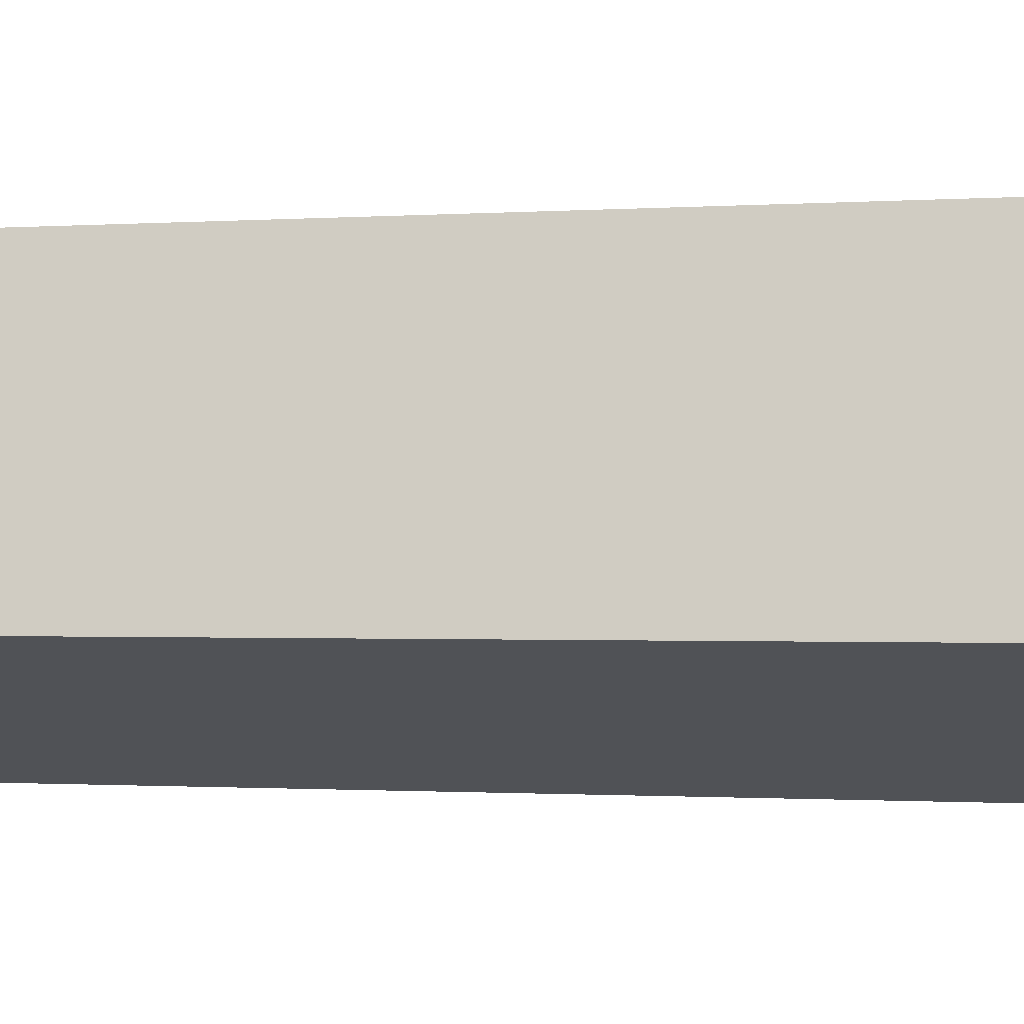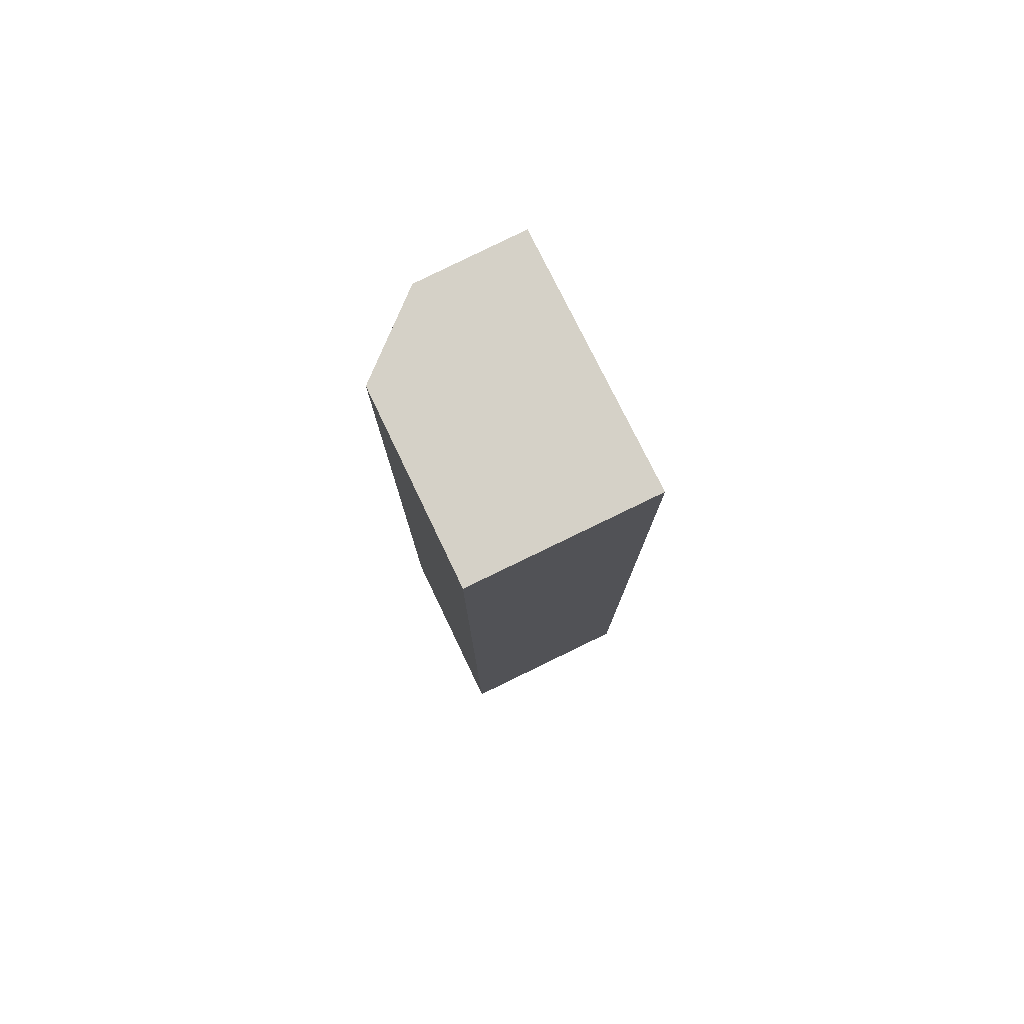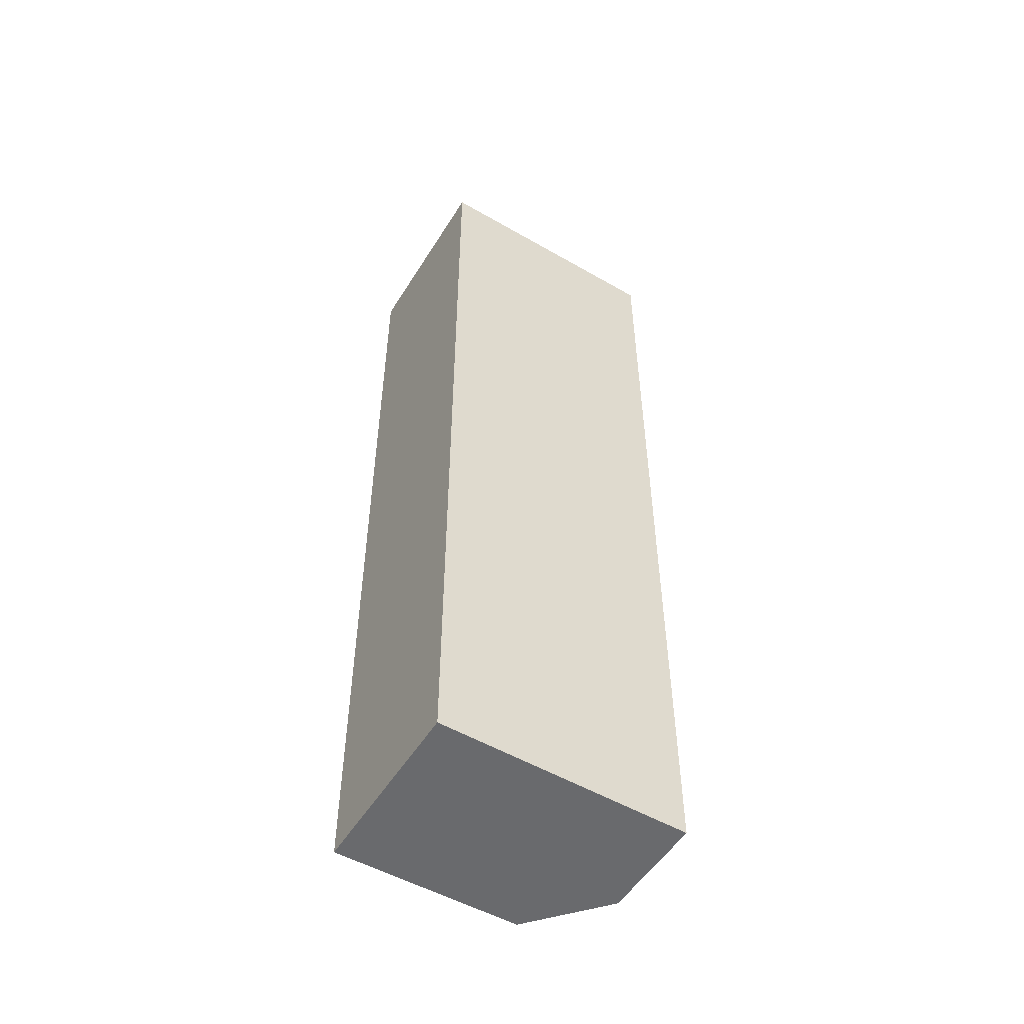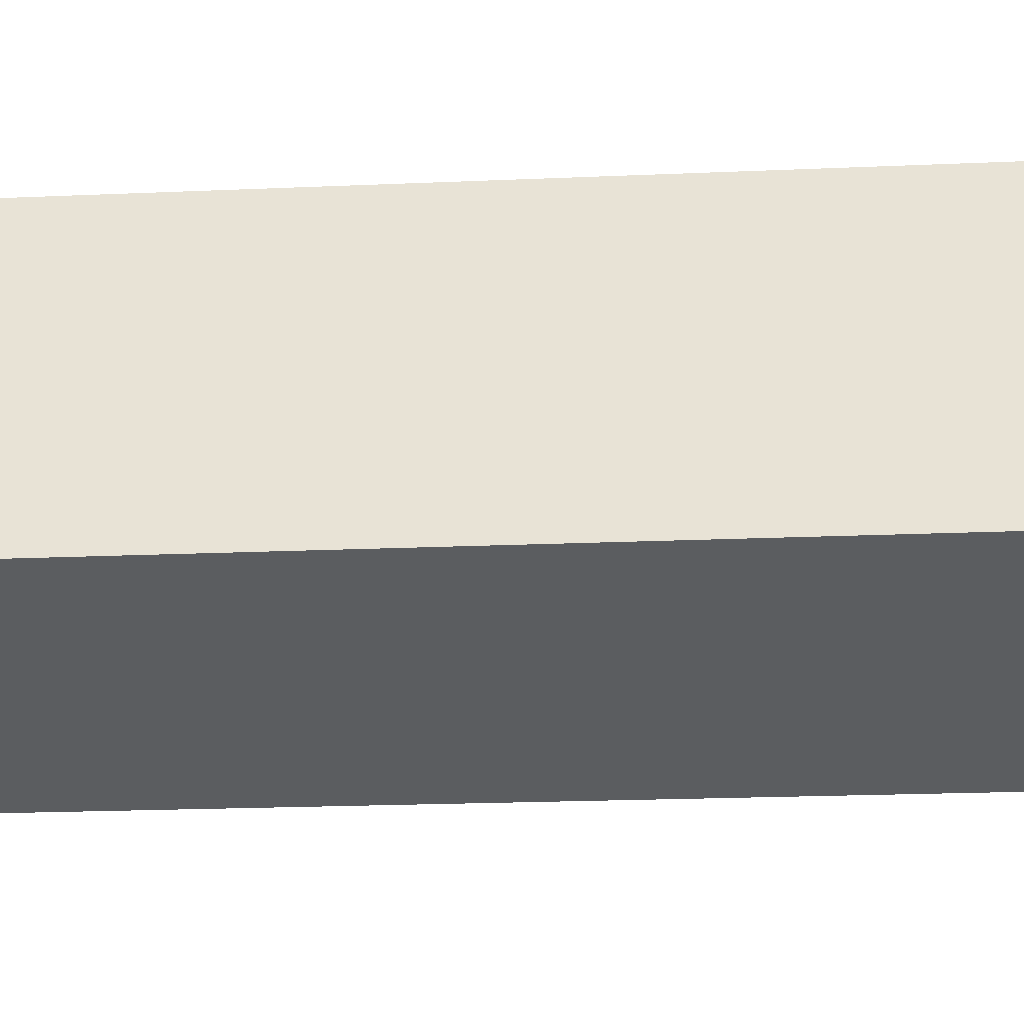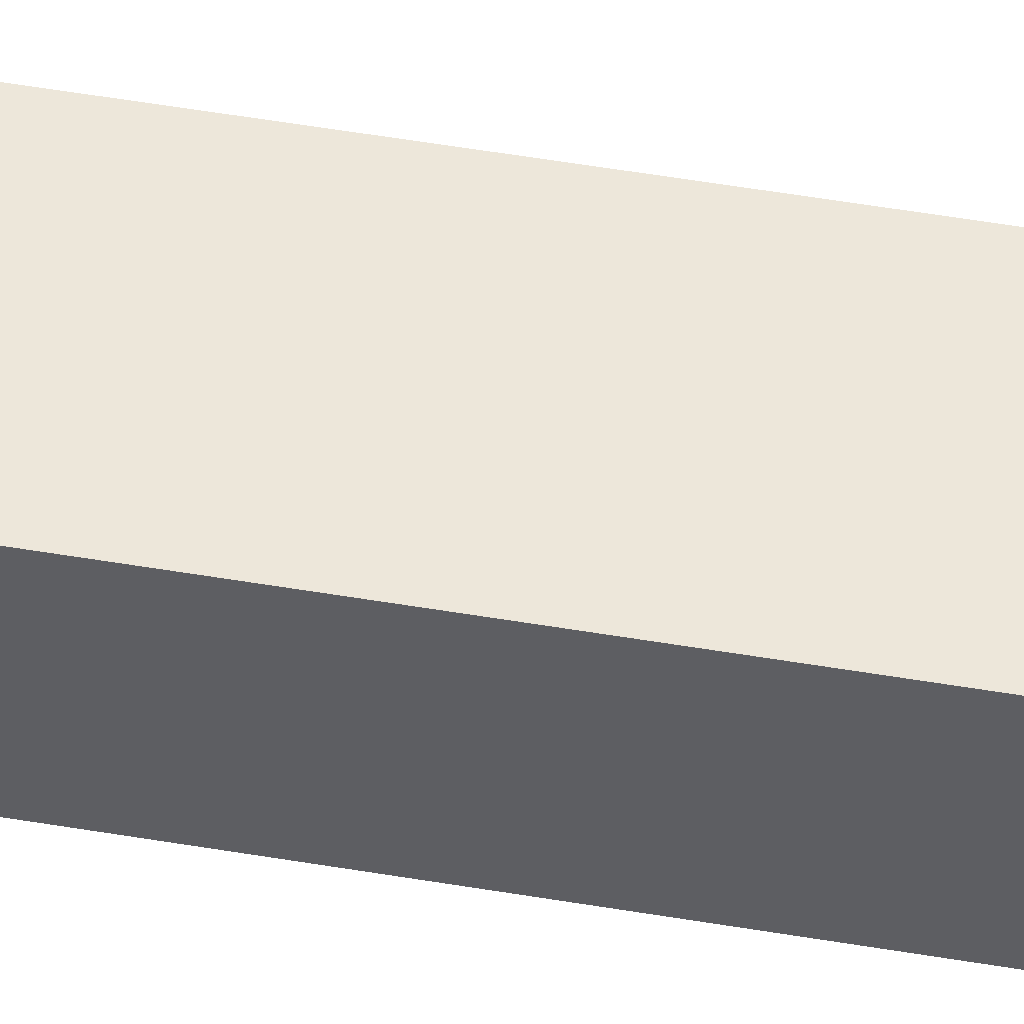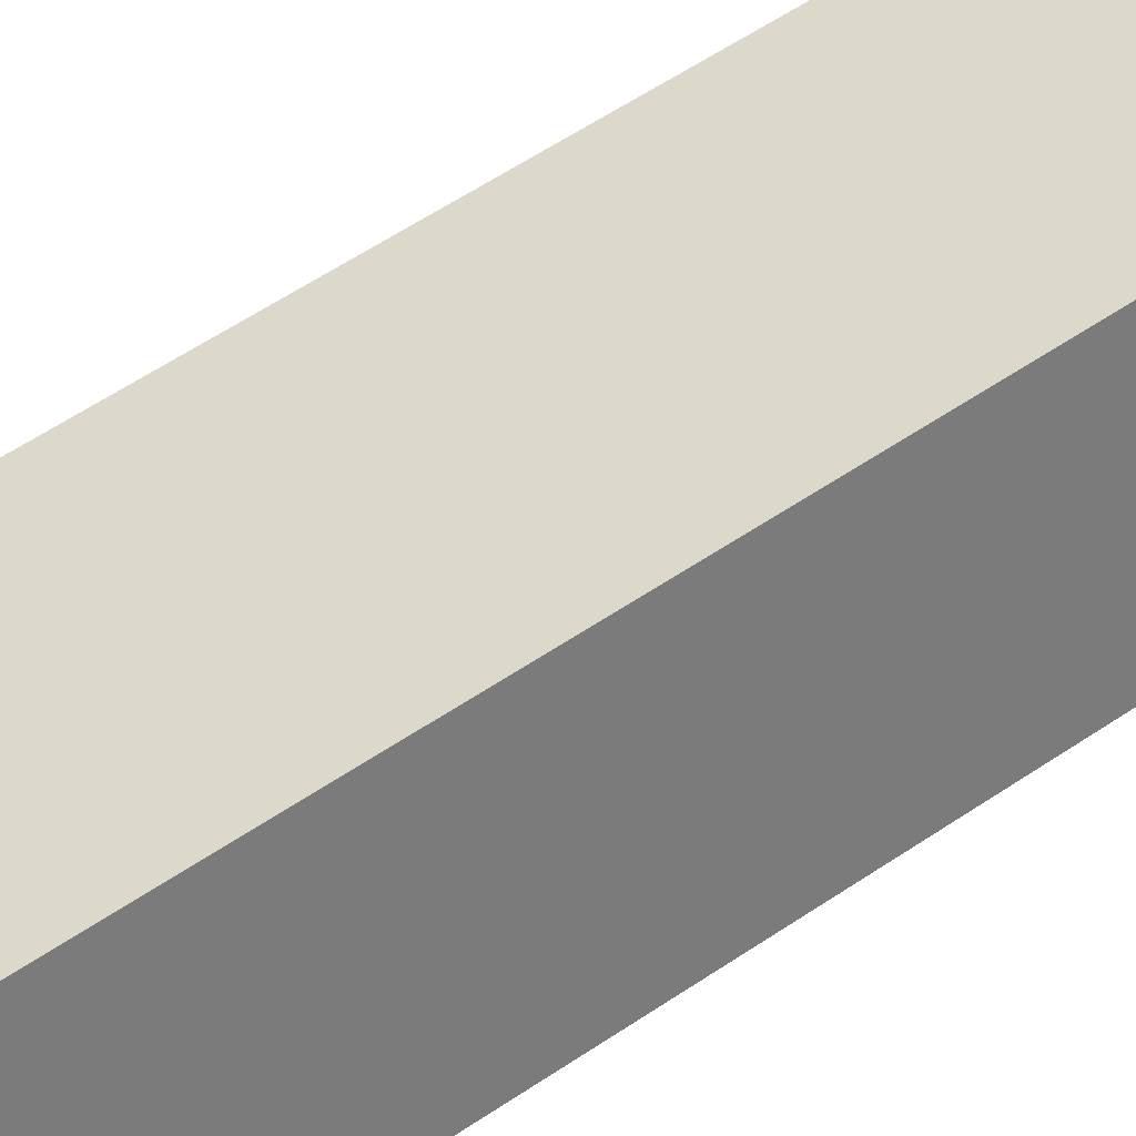
<metadata>
{"format":"obj","ext":"obj","renderer":"f3d","projection":"perspective","resolution":1024,"background":"white","views":[{"elev":-0.6,"azim":-68.2,"up":"+Z"},{"elev":79.0,"azim":-94.2,"up":"+Y"},{"elev":-53.1,"azim":-9.5,"up":"+Y"},{"elev":-14.0,"azim":-83.4,"up":"+Z"},{"elev":71.9,"azim":-81.3,"up":"+Z"},{"elev":59.2,"azim":-124.7,"up":"+Z"}]}
</metadata>
<code>
v  4.503 13.93 1.122
v  0 13.93 8.528e-16
v  1.014 13.93 2.548
v  2.618 13.93 -1.026
v  3.894 13.93 -0.369
v  2.618 6.282e-17 -1.026
v  0 0 0
v  1.014 -1.56e-16 2.548
v  4.503 -6.87e-17 1.122
v  3.894 2.259e-17 -0.369
g defaultobject
f 1 2 3
f 2 1 4
f 4 1 5
f 6 2 4
f 2 6 7
f 7 3 2
f 3 7 8
f 8 1 3
f 1 8 9
f 9 5 1
f 5 9 10
f 10 4 5
f 4 10 6
f 6 8 7
f 8 6 10
f 8 10 9

</code>
